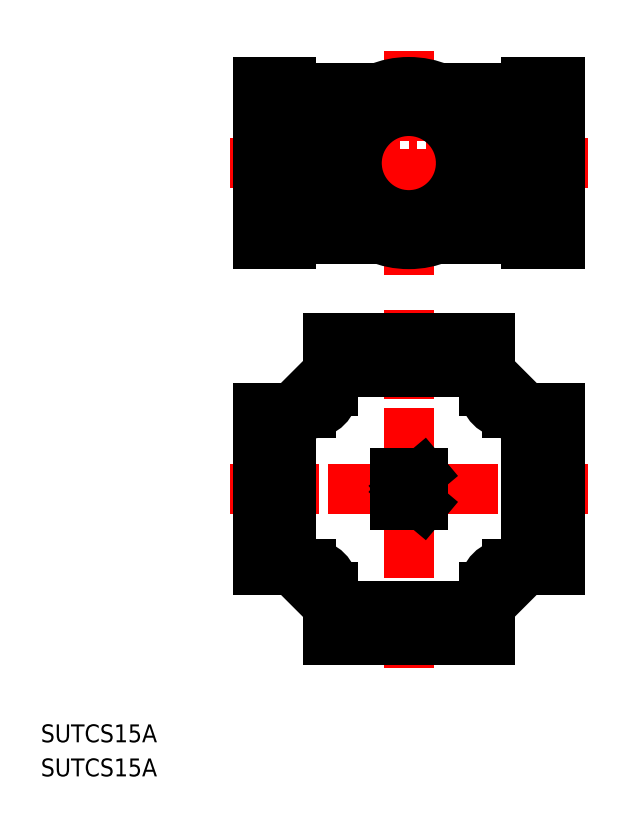
<metadata>
{"format":"dxf","ext":"dxf","renderer":"ezdxf+matplotlib","layout":"modelspace","background":"white","min_lineweight":24,"dpi":150}
</metadata>
<code>
0
SECTION
2
ENTITIES
0
TEXT
8
0
10
46.73
20
157
30
0
40
3.2
1
SUTCS15A
0
TEXT
8
0
10
46.73
20
150.9
30
0
40
3.2
1
SUTCS15A
0
LINE
8
CENTER
10
80.56
20
202.3
30
0
11
144.6
21
202.3
31
0
0
LINE
8
CENTER
10
112.6
20
234.3
30
0
11
112.6
21
170.3
31
0
0
LINE
8
CENTER
10
80.56
20
260.6
30
0
11
144.6
21
260.6
31
0
0
LINE
8
CENTER
10
112.6
20
280.6
30
0
11
112.6
21
240.6
31
0
0
LINE
8
0
10
98.06
20
229.3
30
0
11
127.1
21
229.3
31
0
0
LINE
8
0
10
98.06
20
223.3
30
0
11
127.1
21
223.3
31
0
0
LINE
8
0
10
98.06
20
223.3
30
0
11
98.06
21
229.3
31
0
0
LINE
8
0
10
99.06
20
219.8
30
0
11
99.06
21
223.3
31
0
0
LINE
8
0
10
127.1
20
223.3
30
0
11
127.1
21
229.3
31
0
0
LINE
8
0
10
126.1
20
219.8
30
0
11
126.1
21
223.3
31
0
0
LINE
8
0
10
139.6
20
216.8
30
0
11
139.6
21
187.8
31
0
0
LINE
8
0
10
133.6
20
216.8
30
0
11
133.6
21
187.8
31
0
0
LINE
8
0
10
133.6
20
216.8
30
0
11
139.6
21
216.8
31
0
0
LINE
8
0
10
130.1
20
215.8
30
0
11
133.6
21
215.8
31
0
0
LINE
8
0
10
133.6
20
187.8
30
0
11
139.6
21
187.8
31
0
0
LINE
8
0
10
139.6
20
275.1
30
0
11
139.6
21
246.1
31
0
0
LINE
8
0
10
133.6
20
275.1
30
0
11
133.6
21
246.1
31
0
0
LINE
8
0
10
133.6
20
275.1
30
0
11
139.6
21
275.1
31
0
0
LINE
8
0
10
117.9
20
274.1
30
0
11
133.6
21
274.1
31
0
0
LINE
8
0
10
133.6
20
246.1
30
0
11
139.6
21
246.1
31
0
0
LINE
8
0
10
117.9
20
247.1
30
0
11
133.6
21
247.1
31
0
0
LINE
8
0
10
126.7
20
263.8
30
0
11
133.6
21
263.8
31
0
0
LINE
8
0
10
126.7
20
257.3
30
0
11
133.6
21
257.3
31
0
0
LINE
8
0
10
110.1
20
199.4
30
0
11
115.1
21
199.4
31
0
0
LINE
8
0
10
110.1
20
205.2
30
0
11
115.1
21
205.2
31
0
0
LINE
8
0
10
110.1
20
205.2
30
0
11
110.1
21
199.4
31
0
0
LINE
8
0
10
111.6
20
202.3
30
0
11
115.1
21
199.4
31
0
0
LINE
8
0
10
111.6
20
202.3
30
0
11
115.1
21
205.2
31
0
0
LINE
8
0
10
85.56
20
216.8
30
0
11
85.56
21
187.8
31
0
0
LINE
8
0
10
91.56
20
216.8
30
0
11
91.56
21
187.8
31
0
0
LINE
8
0
10
91.56
20
216.8
30
0
11
85.56
21
216.8
31
0
0
LINE
8
0
10
95.06
20
215.8
30
0
11
91.56
21
215.8
31
0
0
LINE
8
0
10
91.56
20
187.8
30
0
11
85.56
21
187.8
31
0
0
LINE
8
0
10
85.56
20
275.1
30
0
11
85.56
21
246.1
31
0
0
LINE
8
0
10
91.56
20
275.1
30
0
11
91.56
21
246.1
31
0
0
LINE
8
0
10
91.56
20
275.1
30
0
11
85.56
21
275.1
31
0
0
LINE
8
0
10
107.3
20
274.1
30
0
11
91.56
21
274.1
31
0
0
LINE
8
0
10
91.56
20
246.1
30
0
11
85.56
21
246.1
31
0
0
LINE
8
0
10
107.3
20
247.1
30
0
11
91.56
21
247.1
31
0
0
LINE
8
0
10
98.43
20
263.8
30
0
11
91.56
21
263.8
31
0
0
LINE
8
0
10
98.43
20
257.3
30
0
11
91.56
21
257.3
31
0
0
LINE
8
0
10
98.06
20
175.3
30
0
11
127.1
21
175.3
31
0
0
LINE
8
0
10
98.06
20
181.3
30
0
11
127.1
21
181.3
31
0
0
LINE
8
0
10
98.06
20
181.3
30
0
11
98.06
21
175.3
31
0
0
LINE
8
0
10
99.06
20
184.8
30
0
11
99.06
21
181.3
31
0
0
LINE
8
0
10
127.1
20
181.3
30
0
11
127.1
21
175.3
31
0
0
LINE
8
0
10
126.1
20
184.8
30
0
11
126.1
21
181.3
31
0
0
LINE
8
0
10
130.1
20
188.8
30
0
11
133.6
21
188.8
31
0
0
LINE
8
0
10
95.06
20
188.8
30
0
11
91.56
21
188.8
31
0
0
LINE
8
0
10
91.56
20
216.8
30
0
11
98.06
21
223.3
31
0
0
LINE
8
0
10
133.6
20
216.8
30
0
11
127.1
21
223.3
31
0
0
LINE
8
0
10
91.56
20
187.8
30
0
11
98.06
21
181.3
31
0
0
LINE
8
0
10
133.6
20
187.8
30
0
11
127.1
21
181.3
31
0
0
ARC
8
0
10
130.1
20
219.8
30
0
40
4
50
180
51
270
0
CIRCLE
8
0
10
112.6
20
260.6
30
0
40
10.48
0
CIRCLE
8
0
10
112.6
20
260.6
30
0
40
9.316
0
ARC
8
0
10
95.06
20
219.8
30
0
40
4
50
270
51
360
0
CIRCLE
8
0
10
112.6
20
260.6
30
0
40
14.5
0
ARC
8
0
10
130.1
20
184.8
30
0
40
4
50
90
51
180
0
ARC
8
0
10
95.06
20
184.8
30
0
40
4
50
1.867e-05
51
90
0
VIEWPORT
8
0
10
5.614
20
3.902
30
0
40
9.313
41
6.293
68
     1
69
     1
0
VIEWPORT
8
0
10
5.614
20
3.902
30
0
40
8.982
41
6.243
68
     2
69
     2
0
ENDSEC
0
EOF

</code>
